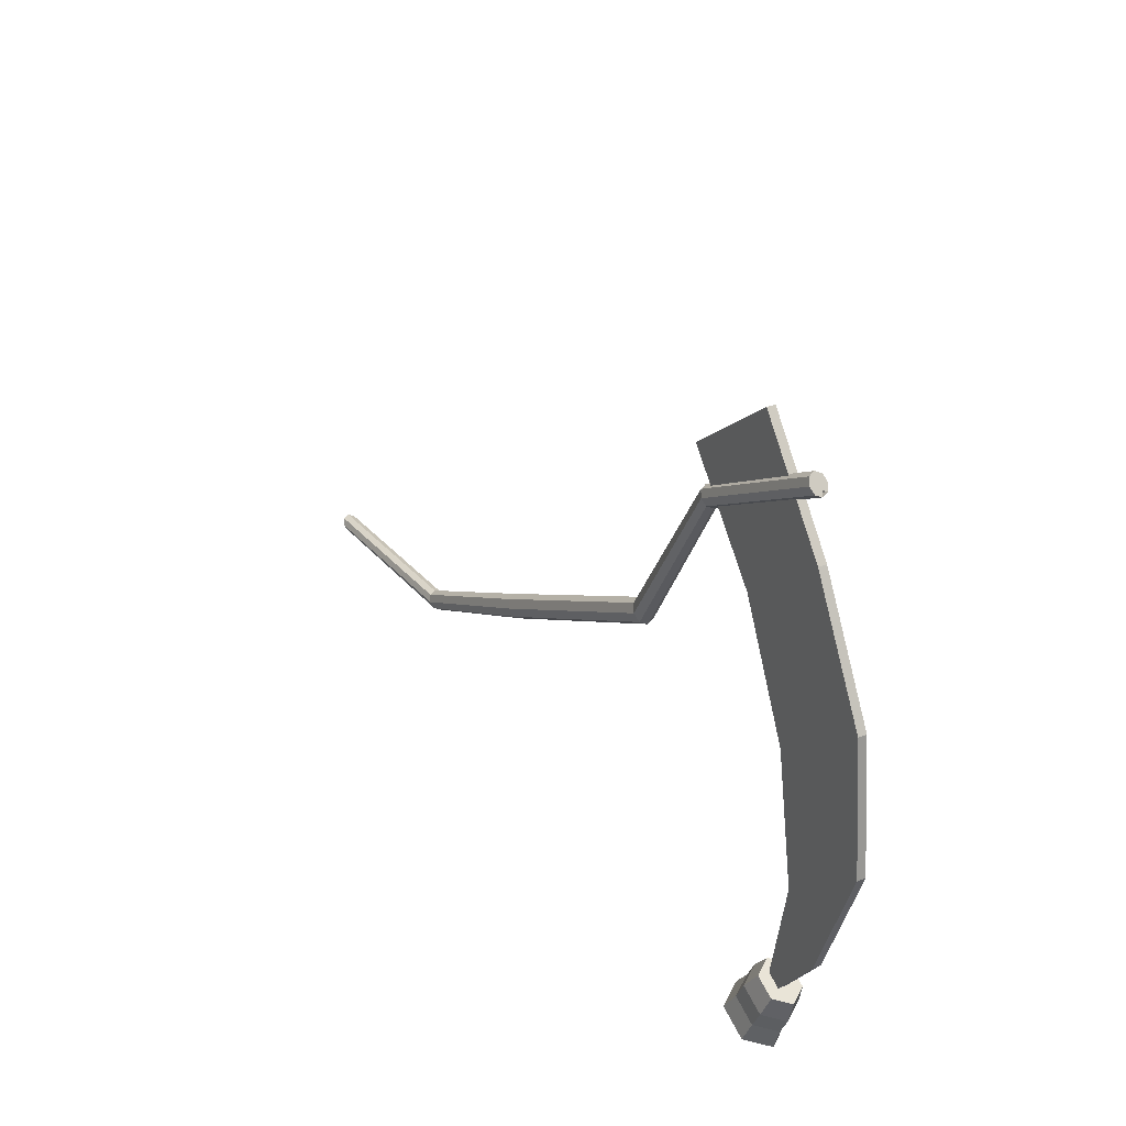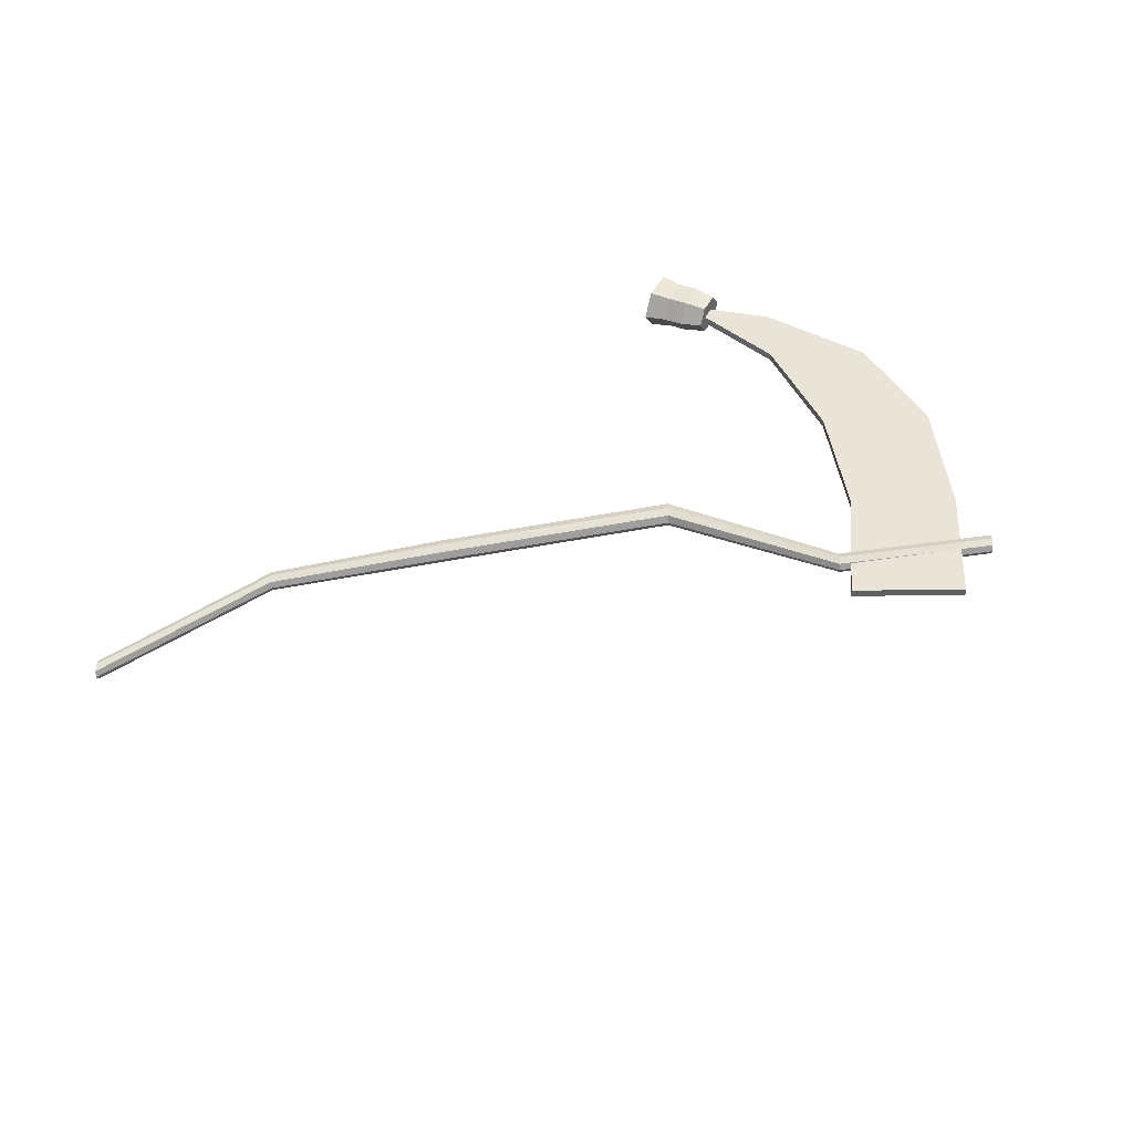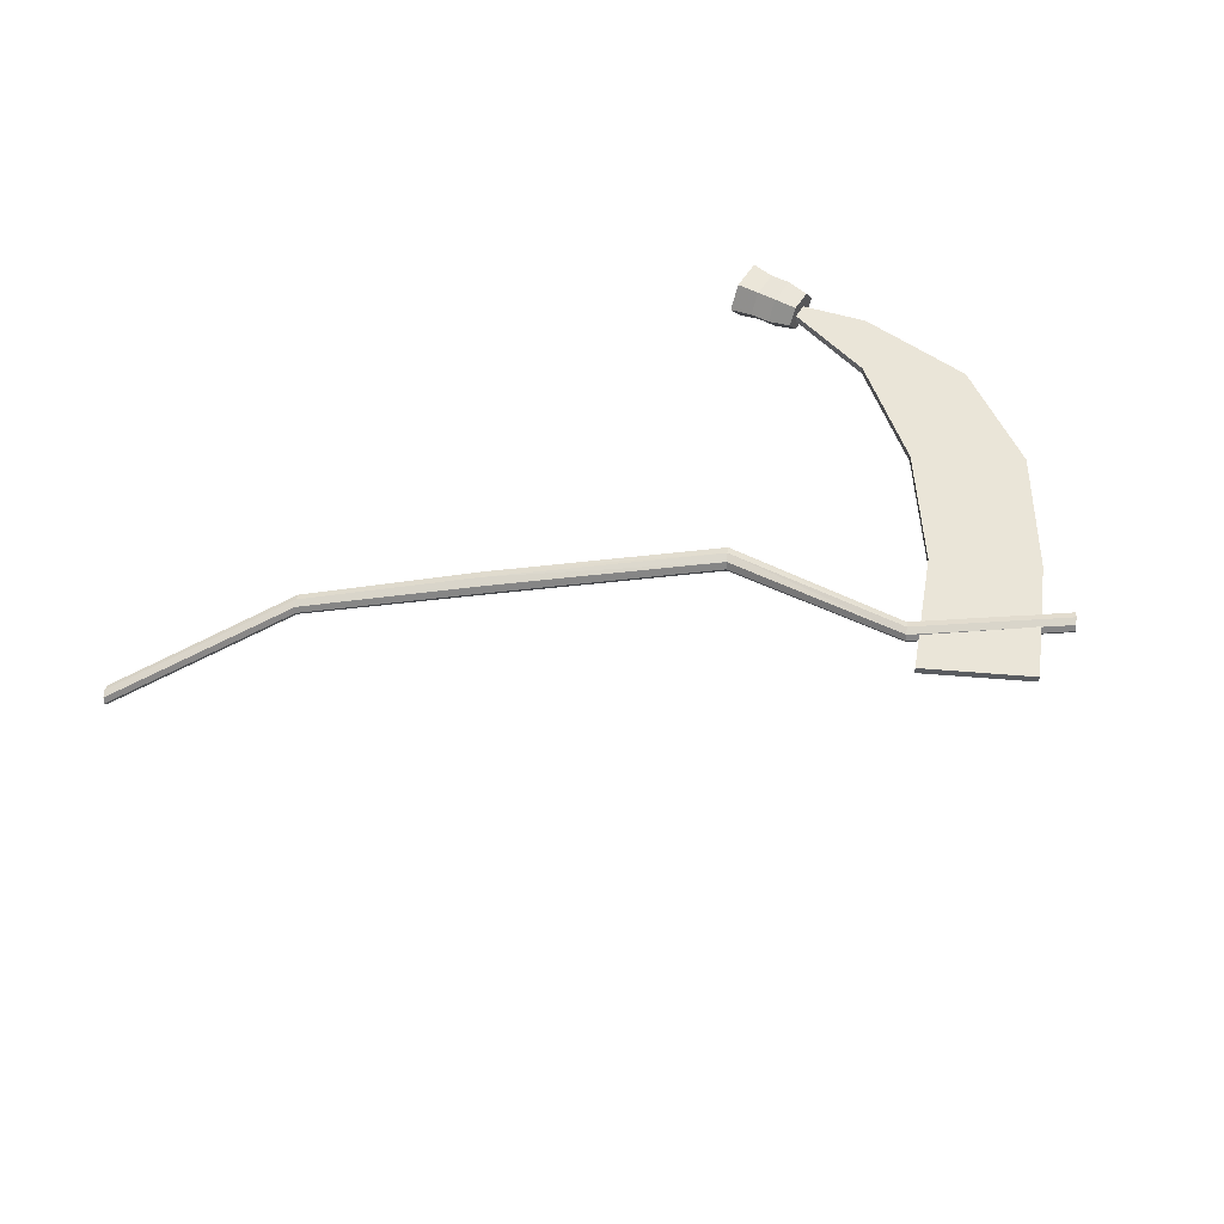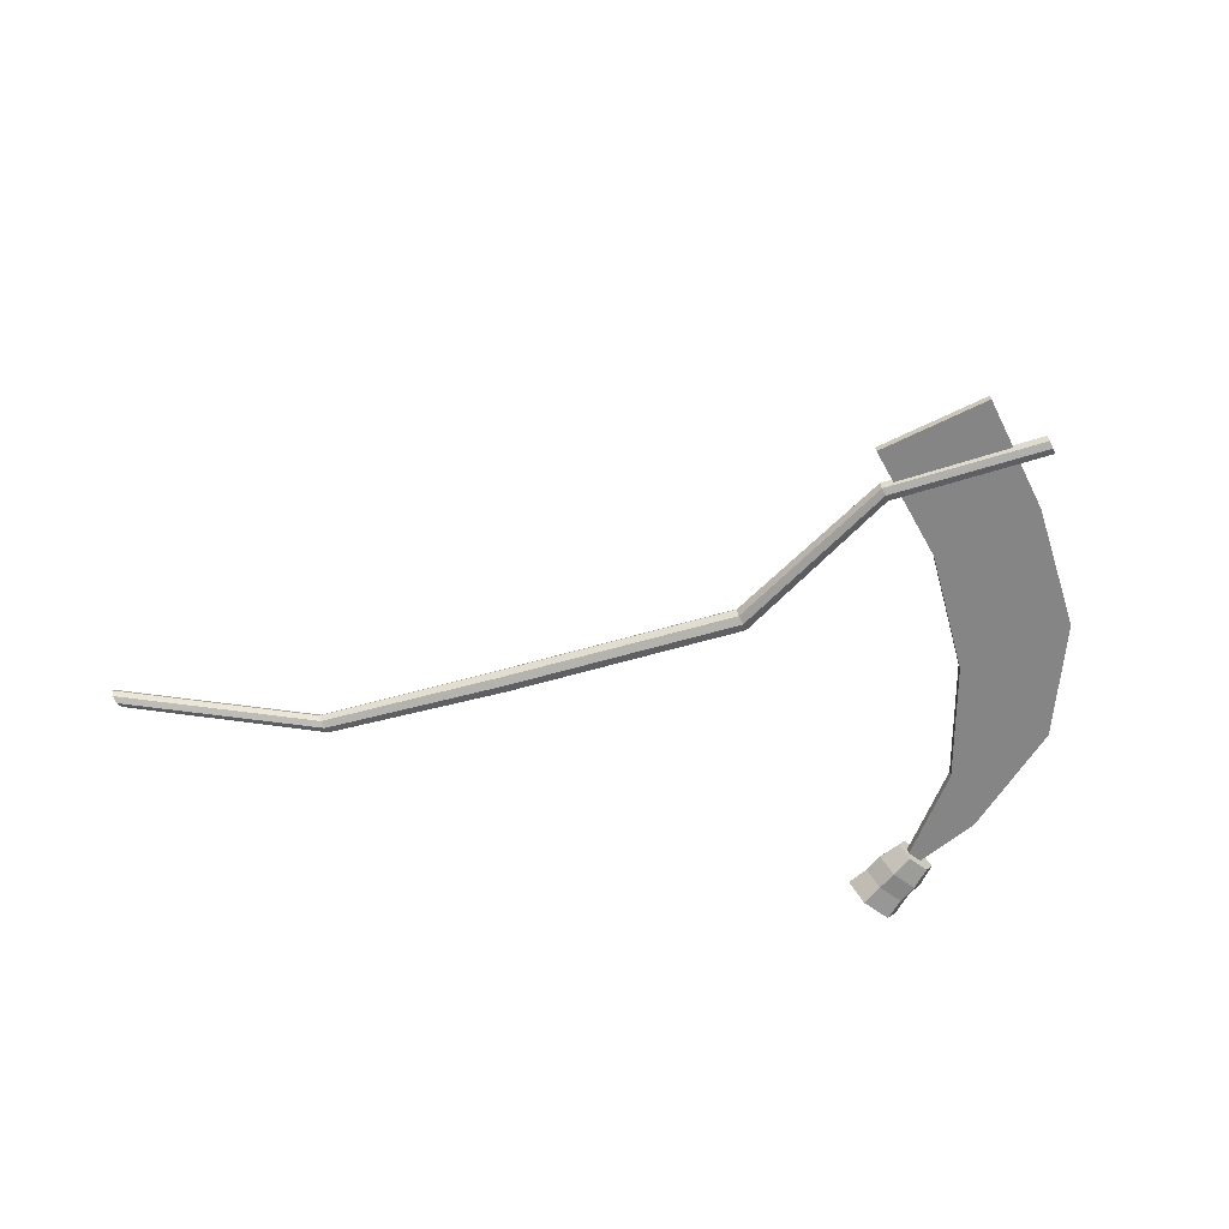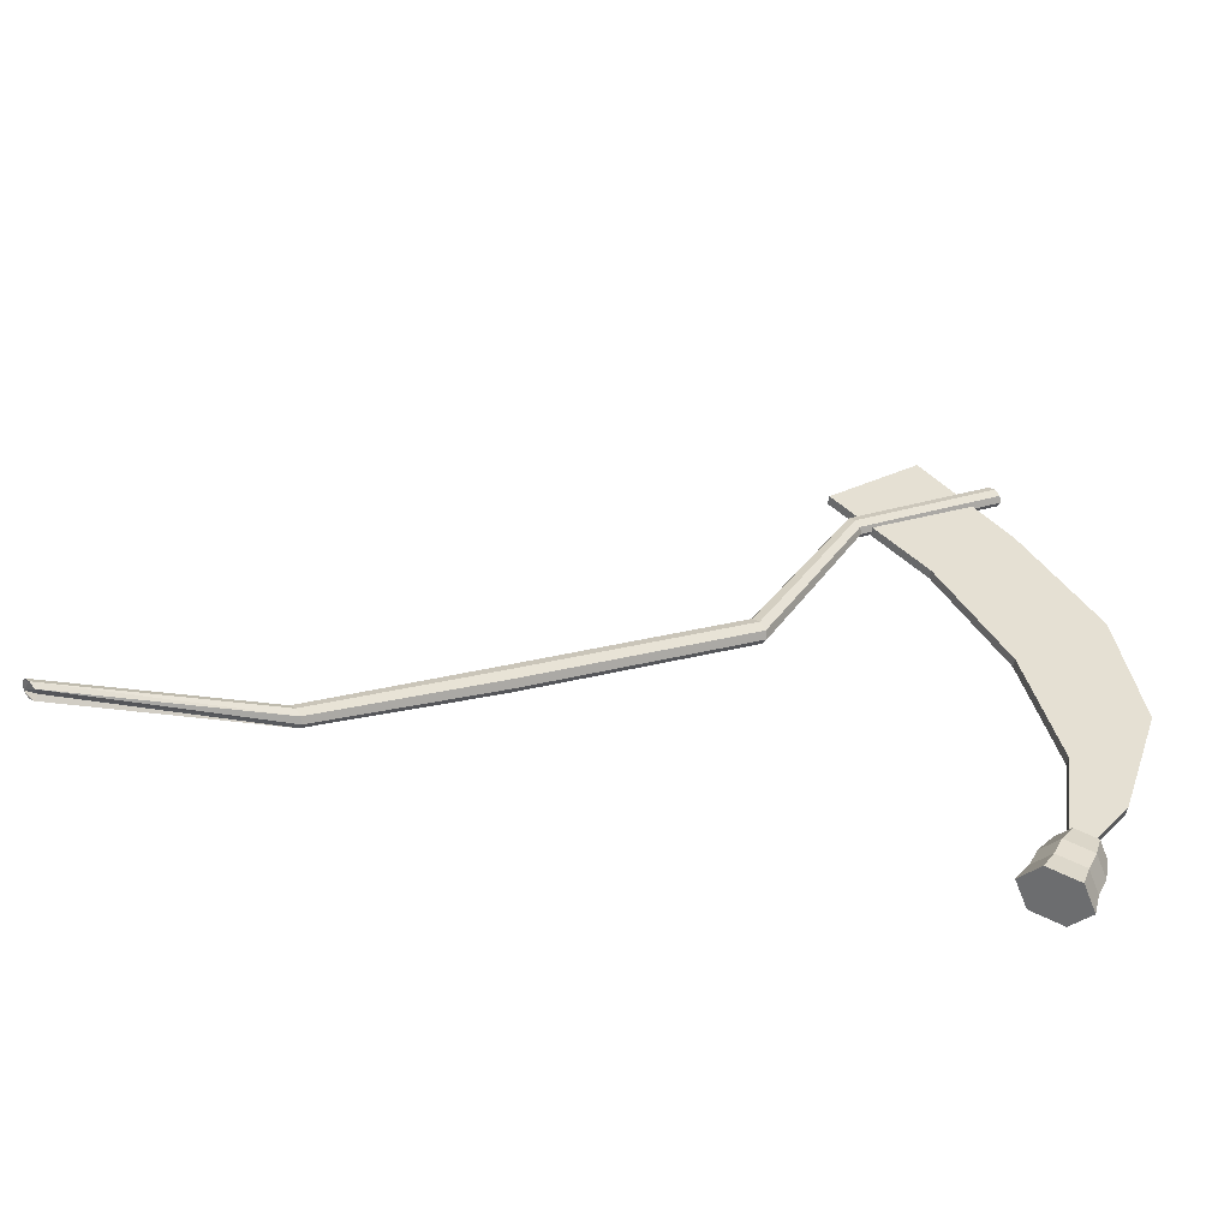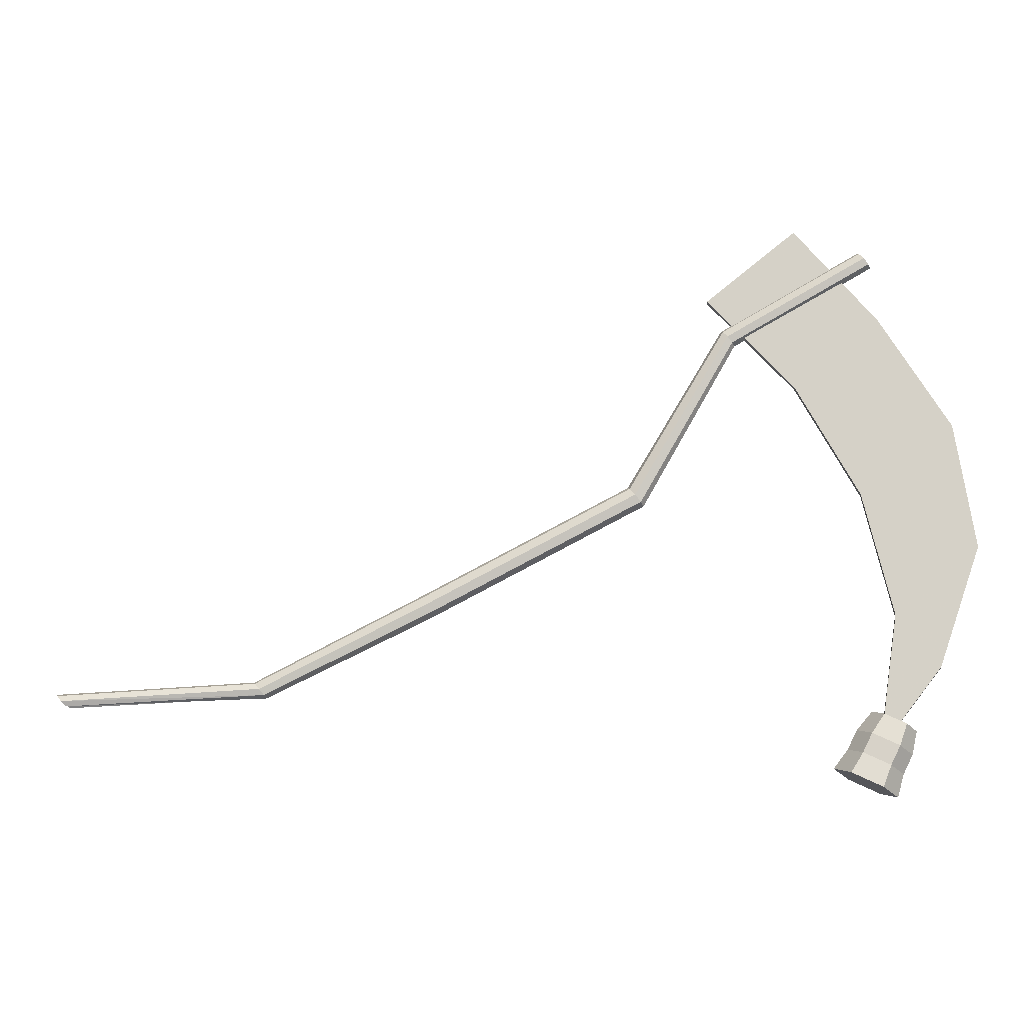
<metadata>
{"format":"obj","ext":"obj","renderer":"f3d","projection":"perspective","resolution":1024,"background":"white","views":[{"elev":31.6,"azim":-117.9,"up":"+Y"},{"elev":46.9,"azim":143.3,"up":"+Z"},{"elev":55.4,"azim":148.2,"up":"+Z"},{"elev":-59.9,"azim":166.9,"up":"+Z"},{"elev":-50.2,"azim":172.7,"up":"+Y"},{"elev":-13.1,"azim":-171.8,"up":"+Y"}]}
</metadata>
<code>
v 18.66 12.77 11.71
v 18.37 12.4 11.87
v 18.07 12.12 11.74
v 17.88 12.39 11.5
v 18.03 12.14 10.98
v 18.32 12.45 10.8
v 18.62 12.8 10.96
v 18.76 12.94 11.34
v 6.005 13.42 11.65
v 6.145 13.55 12.03
v 5.707 13.07 11.49
v 5.425 12.7 11.65
v 5.325 12.53 12.02
v 5.465 12.66 12.4
v 5.763 13.02 12.56
v 6.045 13.38 12.4
v -4.094 18.56 12.33
v -3.925 18.72 12.78
v -4.452 18.13 12.14
v -4.791 17.69 12.33
v -4.912 17.49 12.78
v -4.743 17.65 13.24
v -4.385 18.08 13.43
v -4.046 18.52 13.24
v -17.51 25.57 13.35
v -17.34 25.73 13.8
v -17.86 25.14 13.16
v -18.2 24.7 13.34
v -18.32 24.5 13.8
v -18.15 24.66 14.25
v -17.8 25.08 14.42
v -17.46 25.53 14.25
v -23.58 35.75 13.64
v -23.44 35.88 14.02
v -23.88 35.4 13.48
v -24.16 35.03 13.64
v -24.26 34.86 14.01
v -24.12 35 14.39
v -23.82 35.35 14.55
v -23.54 35.72 14.39
v -32.35 40.73 14.09
v -32.21 40.86 14.47
v -32.65 40.38 13.93
v -32.93 40.01 14.09
v -33.03 39.85 14.47
v -32.89 39.98 14.84
v -32.59 40.33 15
v -32.31 40.7 14.85
v -30.49 7.237 14.81
v -32.36 6.35 14.87
v -33.38 5.972 13.43
v -32.52 6.481 11.94
v -30.64 7.368 11.88
v -29.62 7.746 13.32
v -31.38 8.579 12.17
v -30.5 8.907 13.41
v -33.02 7.807 12.22
v -33.77 7.365 13.52
v -32.88 7.693 14.76
v -31.25 8.465 14.71
v -31.96 9.749 12.25
v -31.08 10.08 13.5
v -33.6 8.978 12.3
v -34.35 8.535 13.6
v -33.46 8.864 14.85
v -31.83 9.635 14.79
v -32.74 10.94 12.59
v -32.03 11.2 13.6
v -34.06 10.32 12.64
v -34.66 9.963 13.68
v -33.95 10.23 14.68
v -32.64 10.85 14.64
v -32.44 8.89 13.73
v -32.46 8.906 13.2
v -33.69 17.12 13.55
v -33.67 17.1 14.08
v -36.27 13.81 14.07
v -38.86 21.28 14.45
v -38.87 21.3 13.92
v -36.29 13.83 13.54
v -22.59 37.9 14.37
v -22.61 37.91 13.84
v -28.25 42.45 14.24
v -28.23 42.43 14.77
v -27.99 31.95 13.85
v -33.36 36.28 14.23
v -27.97 31.93 14.38
v -33.34 36.26 14.76
v -31.87 24.81 13.75
v -37.69 29.12 14.15
v -31.86 24.8 14.28
v -37.67 29.1 14.68
g Group1
f 1 2 3 4
f 1 4 5 6
f 1 4 7 8
f 8 7 9 10
f 7 6 11 9
f 6 5 12 11
f 5 4 13 12
f 4 3 14 13
f 3 2 15 14
f 2 1 16 15
f 1 8 10 16
f 10 9 17 18
f 9 11 19 17
f 11 12 20 19
f 12 13 21 20
f 13 14 22 21
f 14 15 23 22
f 15 16 24 23
f 16 10 18 24
f 18 17 25 26
f 17 19 27 25
f 19 20 28 27
f 20 21 29 28
f 21 22 30 29
f 22 23 31 30
f 23 24 32 31
f 24 18 26 32
f 26 25 33 34
f 25 27 35 33
f 27 28 36 35
f 28 29 37 36
f 29 30 38 37
f 30 31 39 38
f 31 32 40 39
f 32 26 34 40
f 34 33 41 42
f 33 35 43 41
f 35 36 44 43
f 36 37 45 44
f 37 38 46 45
f 38 39 47 46
f 39 40 48 47
f 40 34 42 48
f 48 42 41 43
f 48 43 44 45
f 48 43 46 47
g Group2
f 49 50 51 52
f 49 52 53 54
f 54 53 55 56
f 53 52 57 55
f 52 51 58 57
f 51 50 59 58
f 50 49 60 59
f 49 54 56 60
f 56 55 61 62
f 55 57 63 61
f 57 58 64 63
f 58 59 65 64
f 59 60 66 65
f 60 56 62 66
f 62 61 67 68
f 61 63 69 67
f 63 64 70 69
f 64 65 71 70
f 65 66 72 71
f 66 62 68 72
f 72 68 67 69
f 72 69 70 71
g Group3
f 73 74 75 76
f 77 78 79 80
f 73 76 78 77
f 81 82 83 84
f 82 85 86 83
f 74 73 77 80
f 85 82 81 87
f 88 84 83 86
f 87 81 84 88
f 85 89 90 86
f 89 85 87 91
f 92 88 86 90
f 91 87 88 92
f 89 75 79 90
f 75 89 91 76
f 78 92 90 79
f 76 91 92 78
f 75 74 80 79

</code>
